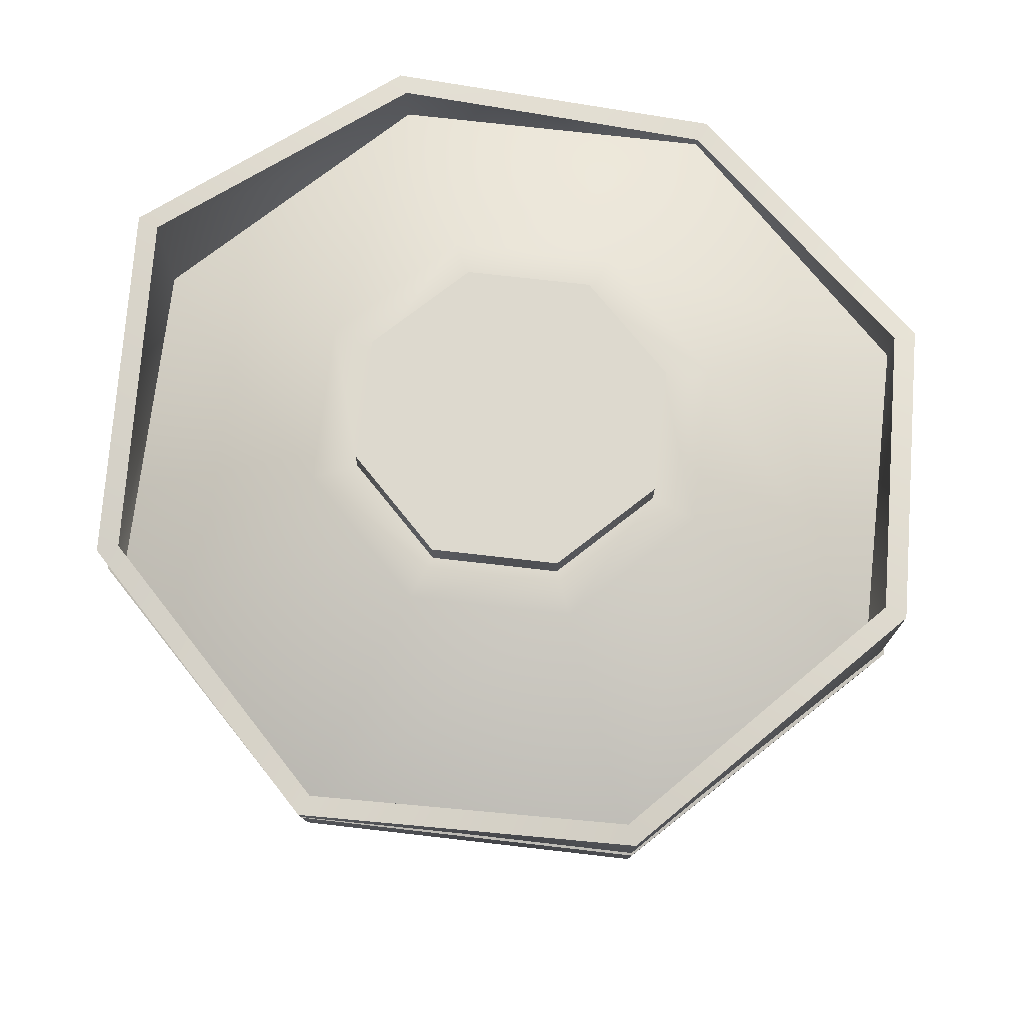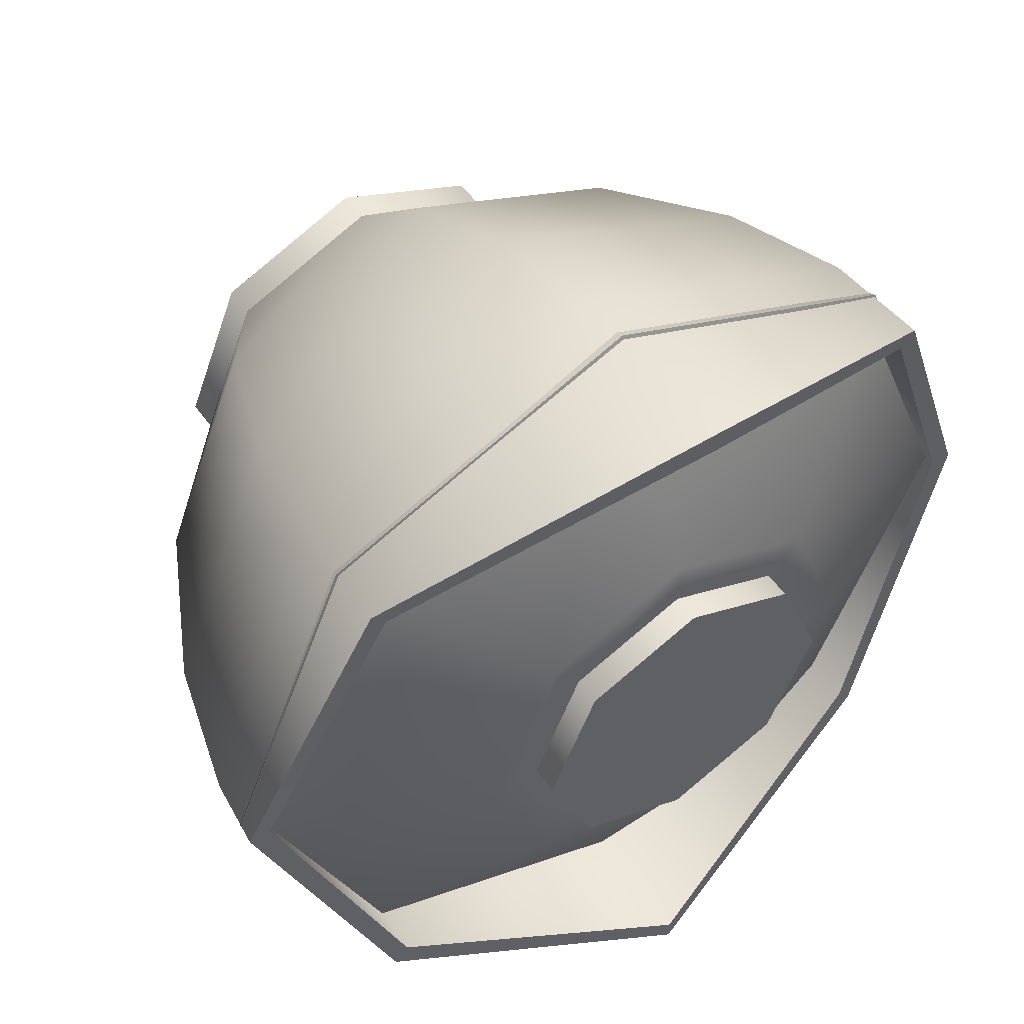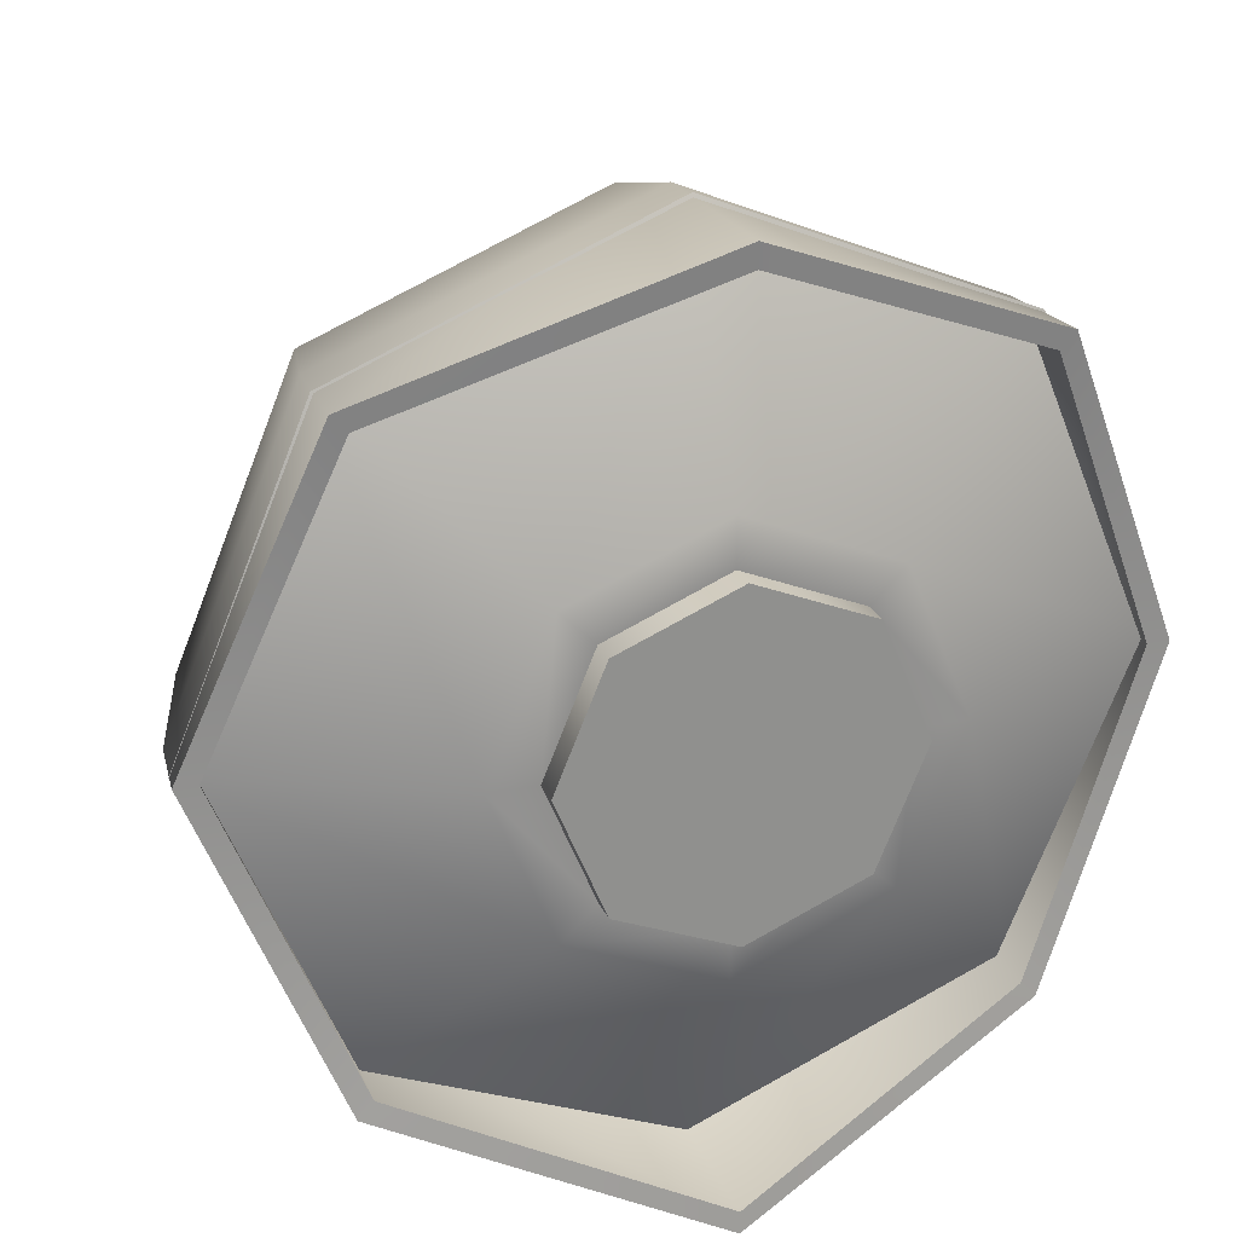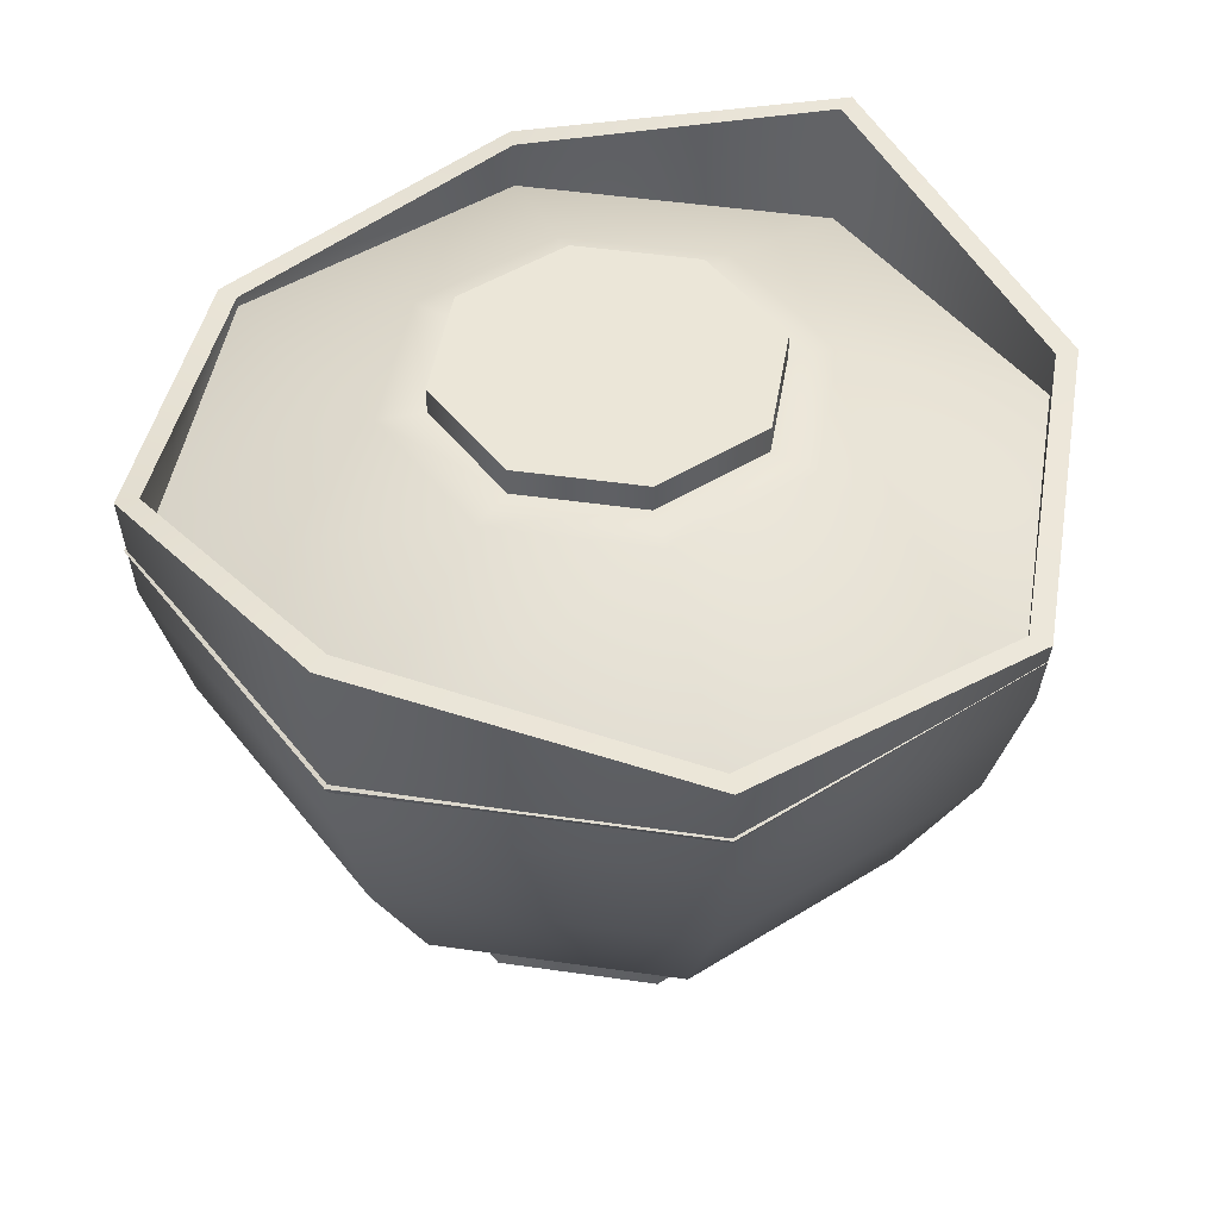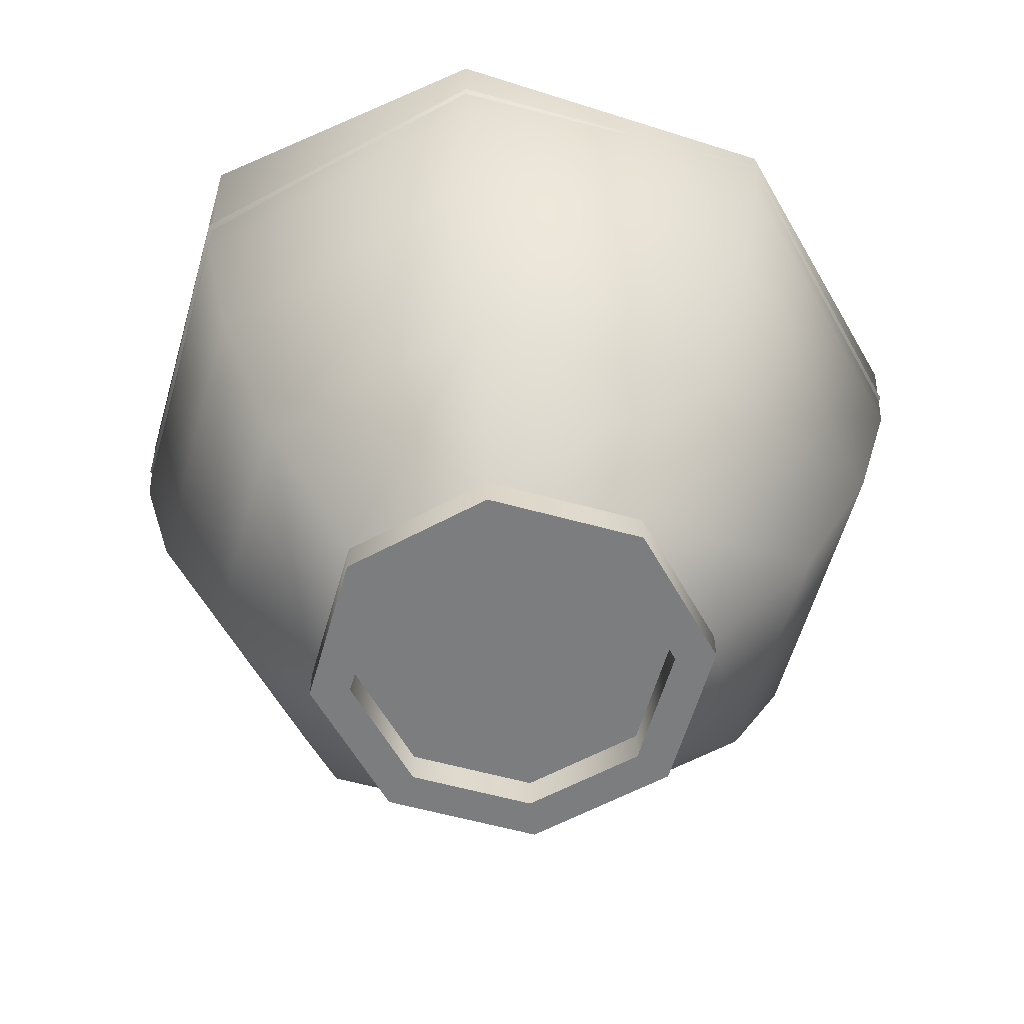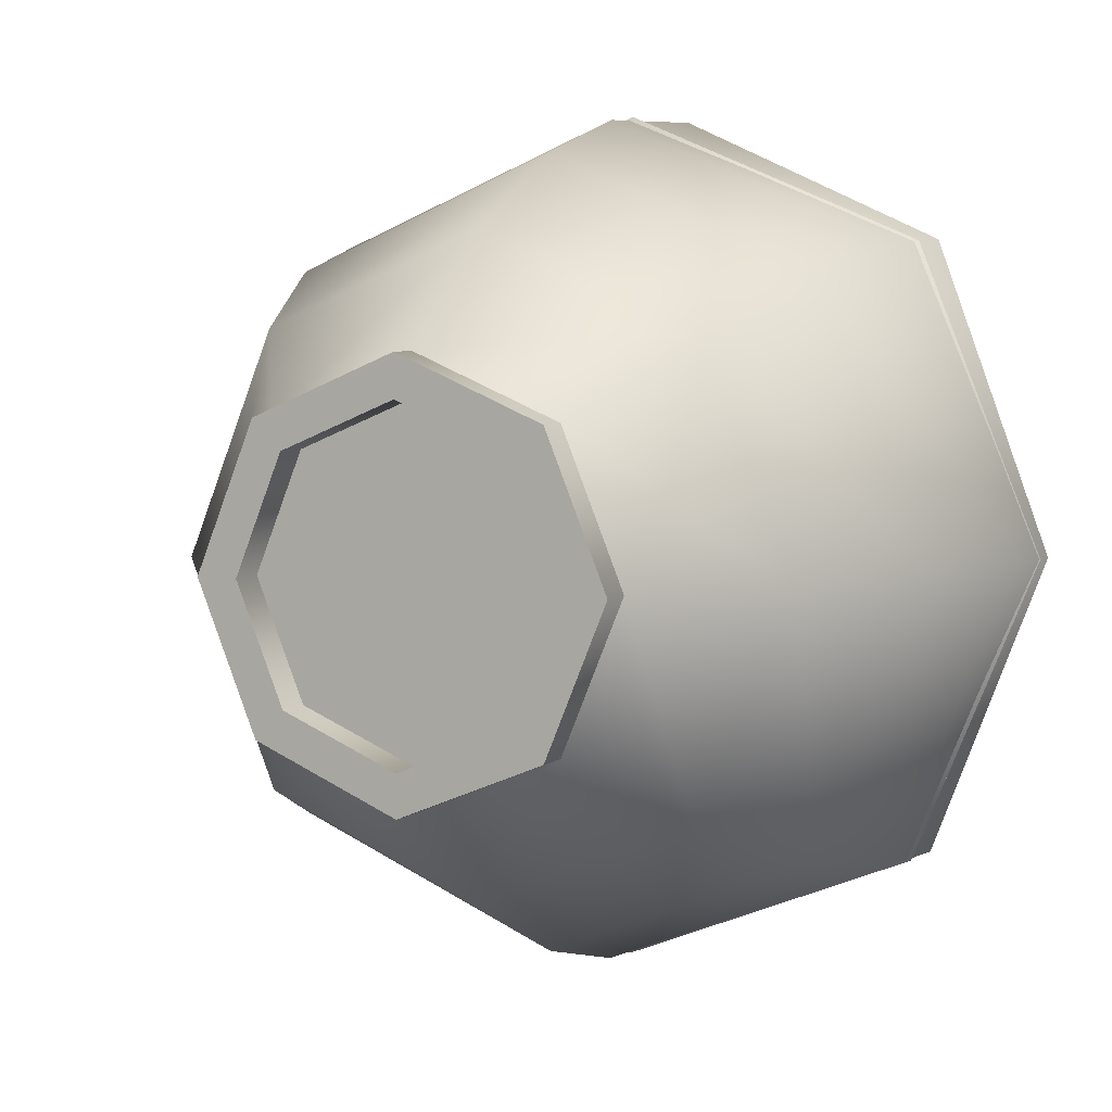
<metadata>
{"format":"obj","ext":"obj","renderer":"f3d","projection":"perspective","resolution":1024,"background":"white","views":[{"elev":71.8,"azim":119.1,"up":"+Y"},{"elev":51.3,"azim":146.1,"up":"+Z"},{"elev":24.0,"azim":161.2,"up":"+Z"},{"elev":46.3,"azim":-148.1,"up":"+Y"},{"elev":-59.0,"azim":51.6,"up":"+Y"},{"elev":5.6,"azim":26.4,"up":"+Z"}]}
</metadata>
<code>
o serving_bowl_1.002_Cylinder.124
v 0 -0.7419 -0.5149
v 0.3641 -0.7419 -0.3641
v 0.5149 -0.7419 0
v 0.3641 -0.7419 0.3641
v -0 -0.7419 0.5149
v -0.3641 -0.7419 0.3641
v -0.5149 -0.7419 0
v -0.3641 -0.7419 -0.3641
v 0.6907 -0.05447 -0.6907
v 0 -0.05447 -0.9768
v 0.9768 -0.05447 0
v 0.6907 -0.05447 0.6907
v -0 -0.05447 0.9768
v -0.6907 -0.05447 0.6907
v -0.9768 -0.05447 -0
v -0.6907 -0.05447 -0.6907
v 0.7716 0.3621 -0.7716
v 0 0.3621 -1.091
v 1.091 0.3621 -0
v 0.7716 0.3621 0.7716
v -0 0.3621 1.091
v -0.7716 0.3621 0.7716
v -1.091 0.3621 -0
v -0.7716 0.3621 -0.7716
v 0.7716 0.5783 -0.7716
v 0 0.7927 -1.091
v 1.091 0.4763 -0
v 0.7716 0.5783 0.7716
v -0 0.7927 1.091
v -0.7716 0.5783 0.7716
v -1.091 0.4763 -0
v -0.7716 0.5783 -0.7716
v 0.5524 -0.4474 0.5524
v -0 -0.4474 0.7812
v 0.5524 -0.4474 -0.5524
v 0.7812 -0.4474 0
v -0.7812 -0.4474 0
v -0.5524 -0.4474 -0.5524
v -0.5524 -0.4474 0.5524
v 0 -0.4474 -0.7812
v 0.384 -0.7928 -0.384
v -0 -0.7928 -0.543
v 0.543 -0.7928 0
v 0.384 -0.7928 0.384
v -0 -0.7928 0.543
v -0.384 -0.7928 0.384
v -0.543 -0.7928 0
v -0.384 -0.7928 -0.384
v 0.7292 -0.07477 -0.7292
v 0 -0.07477 -1.031
v 1.031 -0.07477 0
v 0.7292 -0.07477 0.7292
v -0 -0.07477 1.031
v -0.7292 -0.07477 0.7292
v -1.031 -0.07477 0
v -0.7292 -0.07477 -0.7292
v 0.5868 -0.4793 0.5868
v -0 -0.4793 0.8298
v 0.5868 -0.4793 -0.5868
v 0.8298 -0.4793 0
v -0.8298 -0.4793 0
v -0.5868 -0.4793 -0.5868
v -0.5868 -0.4793 0.5868
v 0 -0.4793 -0.8298
v 0.7993 0.2872 -0.7993
v 0 0.2872 -1.13
v 1.13 0.2872 0
v 0.7993 0.2872 0.7993
v -0 0.2872 1.13
v -0.7993 0.2872 0.7993
v -1.13 0.2872 -0
v -0.7993 0.2872 -0.7993
v 0.8107 0.5783 -0.8146
v 0 0.7927 -1.149
v 1.149 0.4763 -0
v 0.8107 0.5783 0.8146
v -0 0.7927 1.149
v -0.8107 0.5783 0.8146
v -1.149 0.4763 -0
v -0.8107 0.5783 -0.8146
v 0.3069 -0.8797 -0.3069
v 0 -0.8797 -0.434
v 0.434 -0.8797 0
v 0.3069 -0.8797 0.3069
v -0 -0.8797 0.434
v -0.3069 -0.8797 0.3069
v -0.434 -0.8797 0
v -0.3069 -0.8797 -0.3069
v 0.384 -0.8797 -0.384
v -0 -0.8797 -0.543
v 0.543 -0.8797 0
v 0.384 -0.8797 0.384
v -0 -0.8797 0.543
v -0.384 -0.8797 0.384
v -0.543 -0.8797 0
v -0.384 -0.8797 -0.384
v 0.3069 -0.7879 -0.3069
v 0 -0.7879 -0.434
v 0.434 -0.7879 0
v 0.3069 -0.7879 0.3069
v -0 -0.7879 0.434
v -0.3069 -0.7879 0.3069
v -0.434 -0.7879 0
v -0.3069 -0.7879 -0.3069
f 2 1 8 7 6 5 4 3
f 16 24 23 15
f 34 13 12 33
f 36 11 9 35
f 38 16 15 37
f 39 14 13 34
f 33 12 11 36
f 35 9 10 40
f 40 10 16 38
f 37 15 14 39
f 19 27 25 17
f 14 22 21 13
f 12 20 19 11
f 9 17 18 10
f 10 18 24 16
f 15 23 22 14
f 13 21 20 12
f 11 19 17 9
f 7 37 39 6
f 24 32 31 23
f 22 30 29 21
f 20 28 27 19
f 17 25 26 18
f 18 26 32 24
f 23 31 30 22
f 21 29 28 20
f 1 40 38 8
f 2 35 40 1
f 4 33 36 3
f 6 39 34 5
f 8 38 37 7
f 3 36 35 2
f 5 34 33 4
f 46 47 95 94
f 56 55 71 72
f 58 57 52 53
f 60 59 49 51
f 62 61 55 56
f 63 58 53 54
f 57 60 51 52
f 59 64 50 49
f 64 62 56 50
f 61 63 54 55
f 67 65 73 75
f 54 53 69 70
f 52 51 67 68
f 49 50 66 65
f 50 56 72 66
f 55 54 70 71
f 53 52 68 69
f 51 49 65 67
f 47 46 63 61
f 72 71 79 80
f 70 69 77 78
f 68 67 75 76
f 65 66 74 73
f 66 72 80 74
f 71 70 78 79
f 69 68 76 77
f 42 48 62 64
f 41 42 64 59
f 44 43 60 57
f 46 45 58 63
f 48 47 61 62
f 43 41 59 60
f 45 44 57 58
f 29 30 78 77
f 27 28 76 75
f 26 25 73 74
f 32 26 74 80
f 30 31 79 78
f 28 29 77 76
f 25 27 75 73
f 31 32 80 79
f 87 88 104 103
f 44 45 93 92
f 41 43 91 89
f 47 48 96 95
f 45 46 94 93
f 43 44 92 91
f 42 41 89 90
f 48 42 90 96
f 81 82 90 89
f 83 81 89 91
f 84 83 91 92
f 85 84 92 93
f 86 85 93 94
f 87 86 94 95
f 88 87 95 96
f 82 88 96 90
f 97 99 100 101 102 103 104 98
f 85 86 102 101
f 83 84 100 99
f 82 81 97 98
f 88 82 98 104
f 86 87 103 102
f 84 85 101 100
f 81 83 99 97
o serving_bowl_3_lid.001_Cylinder.125
v -0.7925 0.3695 0.7925
v -1.121 0.3695 8e-06
v -0.7925 0.3695 -0.7925
v 0 0.3695 -1.121
v 0.7925 0.3695 -0.7925
v 1.121 0.3695 8e-06
v 0.7925 0.3695 0.7925
v -0 0.3695 1.121
v 0.3755 0.6472 0.3755
v -0 0.6472 0.531
v 0.3755 0.6472 -0.3755
v 0.531 0.6472 8e-06
v -0.531 0.6472 8e-06
v -0.3755 0.6472 -0.3755
v -0.3755 0.6472 0.3755
v 0 0.6472 -0.531
v 0.3 0.7031 0.3
v -0 0.7031 0.4243
v 0.3 0.7031 -0.3
v 0.4243 0.7031 8e-06
v -0.4243 0.7031 8e-06
v -0.3 0.7031 -0.3
v -0.3 0.7031 0.3
v -0 0.7031 -0.4243
v 0.81 0.422 0.81
v -0 0.422 1.145
v 0.81 0.422 -0.81
v 1.145 0.422 8e-06
v -1.145 0.422 8e-06
v -0.81 0.422 -0.81
v -0.81 0.422 0.81
v 0 0.422 -1.145
v 0.3865 0.7031 0.3865
v -0 0.7031 0.5466
v 0.3865 0.7031 -0.3865
v 0.5466 0.7031 8e-06
v -0.5466 0.7031 8e-06
v -0.3865 0.7031 -0.3865
v -0.3865 0.7031 0.3865
v 0 0.7031 -0.5466
v 0.3 0.7744 0.3
v -0 0.7744 0.4243
v 0.3 0.7744 -0.3
v 0.4243 0.7744 8e-06
v -0.4243 0.7744 8e-06
v -0.3 0.7744 -0.3
v -0.3 0.7744 0.3
v -0 0.7744 -0.4243
f 113 114 119 117 118 120 115 116
f 113 111 112 114
f 115 109 110 116
f 117 106 107 118
f 114 112 105 119
f 116 110 111 113
f 120 108 109 115
f 118 107 108 120
f 119 105 106 117
f 123 128 152 147
f 137 138 130 129
f 139 140 132 131
f 141 142 134 133
f 138 143 135 130
f 140 137 129 132
f 144 139 131 136
f 142 144 136 134
f 143 141 133 135
f 108 107 134 136
f 111 110 132 129
f 107 106 133 134
f 112 111 129 130
f 106 105 135 133
f 109 108 136 131
f 105 112 130 135
f 110 109 131 132
f 121 122 138 137
f 123 124 140 139
f 125 126 142 141
f 122 127 143 138
f 124 121 137 140
f 128 123 139 144
f 126 128 144 142
f 127 125 141 143
f 145 148 147 152 150 149 151 146
f 127 122 146 151
f 124 123 147 148
f 128 126 150 152
f 121 124 148 145
f 126 125 149 150
f 122 121 145 146
f 125 127 151 149

</code>
